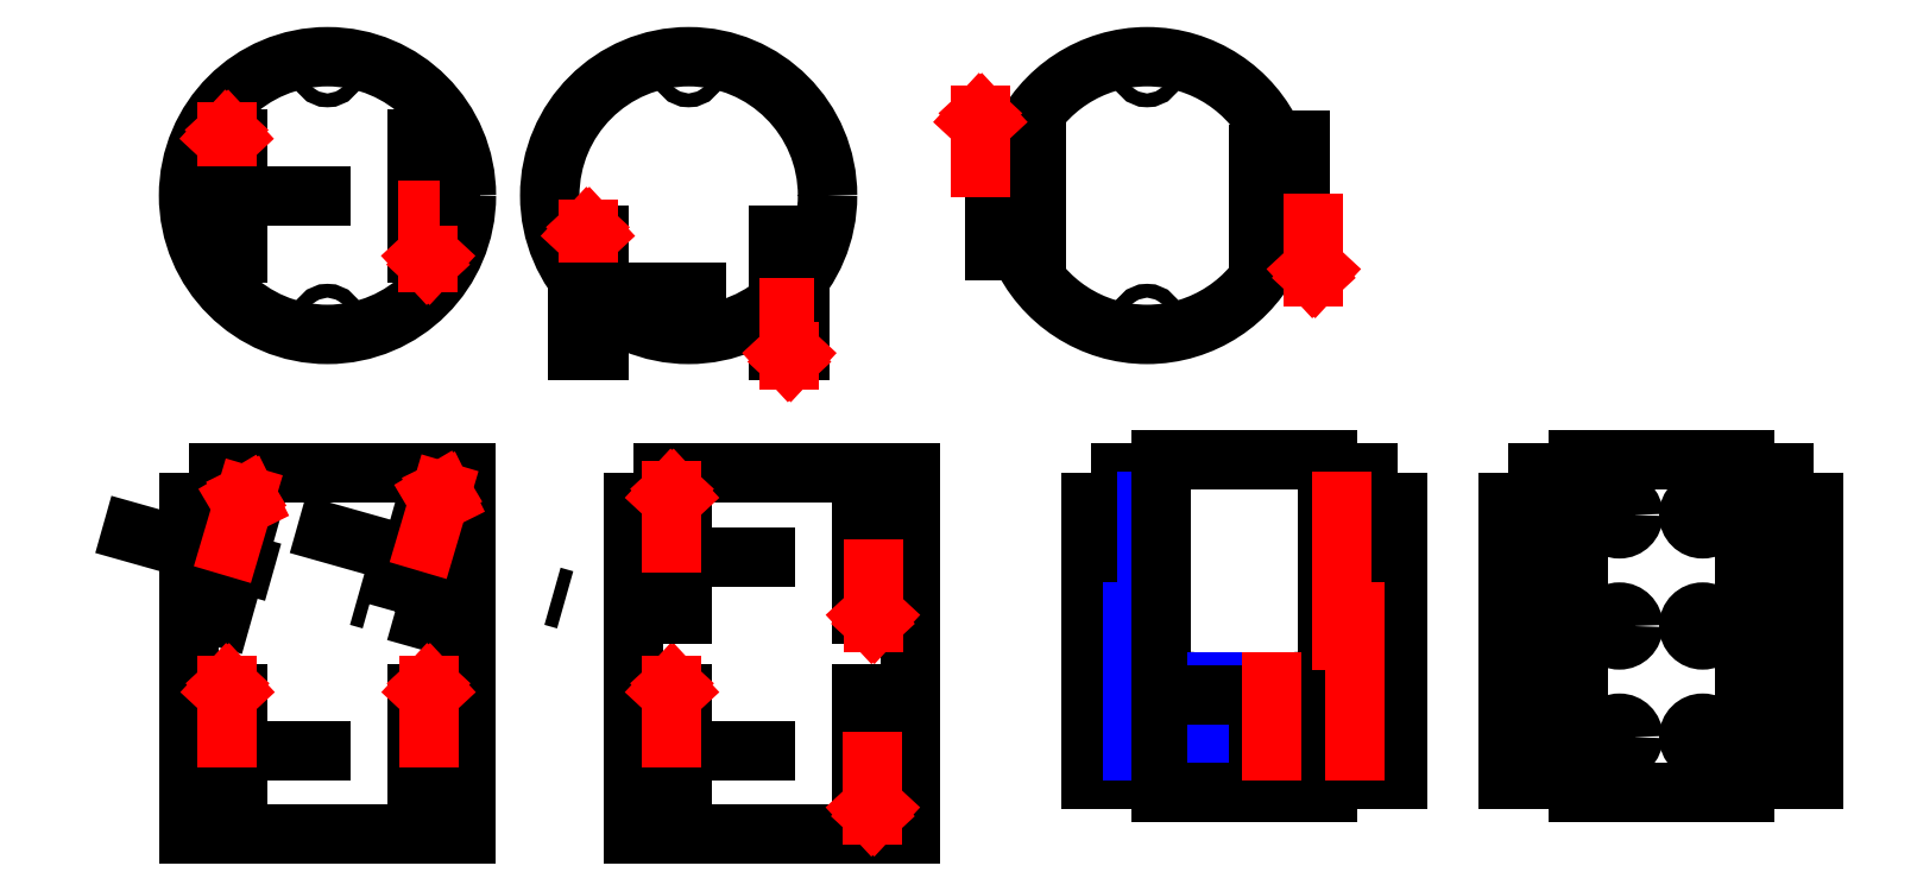
<metadata>
{"format":"dxf","ext":"dxf","renderer":"ezdxf+matplotlib","layout":"modelspace","background":"white","min_lineweight":24,"dpi":150}
</metadata>
<code>
0
SECTION
2
ENTITIES
0
CIRCLE
8
0
10
0
20
0
40
10
0
LWPOLYLINE
8
0
90
    4
70
    1
43
0
10
-8.011
20
4.11
10
-6.459
20
4.11
10
-6.459
20
-4.152
10
-8.011
20
-4.152
0
LWPOLYLINE
8
0
90
    4
70
    1
43
0
10
8.011
20
4.11
10
6.459
20
4.11
10
6.459
20
-4.152
10
8.011
20
-4.152
0
CIRCLE
8
0
10
0
20
9
40
0.5
0
CIRCLE
8
0
10
0
20
-9
40
0.5
0
INSERT
8
arrows
2
arrow1
10
-7.256
20
0.7969
30
0
41
1
42
1
43
0
50
0
70
    1
71
    1
44
0
45
0
0
INSERT
8
arrows
2
arrow1
10
7.248
20
-1.047
30
0
41
1
42
1
43
0
50
180
70
    1
71
    1
44
1
45
1
0
CIRCLE
8
0
10
26
20
0
40
10
0
CIRCLE
8
0
10
26
20
9
40
0.5
0
LWPOLYLINE
8
0
90
    4
70
    1
43
0
10
17.99
20
-2.89
10
19.54
20
-2.89
10
19.54
20
-11.15
10
17.99
20
-11.15
0
LWPOLYLINE
8
0
90
    4
70
    1
43
0
10
34.01
20
-2.89
10
32.46
20
-2.89
10
32.46
20
-11.15
10
34.01
20
-11.15
0
INSERT
8
arrows
2
arrow1
10
18.74
20
-6.203
30
0
41
1
42
1
43
0
50
0
70
    1
71
    1
44
0
45
0
0
INSERT
8
arrows
2
arrow1
10
33.25
20
-8.047
30
0
41
1
42
1
43
0
50
180
70
    1
71
    1
44
1
45
1
0
LINE
8
arrows
10
-11
20
0
11
11
21
0
0
LINE
8
arrows
10
16
20
-7
11
36
21
-7
0
LWPOLYLINE
8
0
90
    4
70
    1
43
0
10
-10
20
-20
10
10
20
-20
10
10
20
-46
10
-10
20
-46
0
LWPOLYLINE
8
0
90
    4
70
    1
43
0
10
-8.011
20
-35.89
10
-6.459
20
-35.89
10
-6.459
20
-44.15
10
-8.011
20
-44.15
0
LWPOLYLINE
8
0
90
    4
70
    1
43
0
10
8.011
20
-35.89
10
6.459
20
-35.89
10
6.459
20
-44.15
10
8.011
20
-44.15
0
LWPOLYLINE
8
0
90
    4
70
    1
43
0
10
-9.127
20
-29.95
10
-7.634
20
-30.37
10
-5.389
20
-22.42
10
-6.883
20
-22
0
LWPOLYLINE
8
0
90
    4
70
    1
43
0
10
4.873
20
-29.95
10
6.366
20
-30.37
10
8.611
20
-22.42
10
7.117
20
-22
0
LINE
8
0
10
-11
20
-40
11
11
21
-40
0
LINE
8
0
10
-16.14
20
-23.68
11
3.112
21
-29.12
0
LINE
8
0
10
-2.135
20
-23.68
11
17.11
21
-29.12
0
INSERT
8
arrows
2
arrow1
10
-7.194
20
-39.06
30
0
41
1
42
1
43
0
50
0
70
    1
71
    1
44
0
45
0
0
INSERT
8
arrows
2
arrow1
10
-6.963
20
-25.25
30
0
41
1
42
1
43
0
50
343.5
70
    1
71
    1
44
0
45
0
0
INSERT
8
arrows
2
arrow1
10
7.276
20
-39.06
30
0
41
1
42
1
43
0
50
0
70
    1
71
    1
44
0
45
0
0
INSERT
8
arrows
2
arrow1
10
7.13
20
-24.96
30
0
41
1
42
1
43
0
50
343.5
70
    1
71
    1
44
0
45
0
0
LWPOLYLINE
8
0
90
    4
70
    1
43
0
10
22
20
-20
10
42
20
-20
10
42
20
-46
10
22
20
-46
0
LWPOLYLINE
8
0
90
    4
70
    1
43
0
10
23.99
20
-35.89
10
25.54
20
-35.89
10
25.54
20
-44.15
10
23.99
20
-44.15
0
LWPOLYLINE
8
0
90
    4
70
    1
43
0
10
40.01
20
-35.89
10
38.46
20
-35.89
10
38.46
20
-44.15
10
40.01
20
-44.15
0
LINE
8
0
10
21
20
-40
11
43
21
-40
0
INSERT
8
arrows
2
arrow1
10
24.81
20
-39.06
30
0
41
1
42
1
43
0
50
0
70
    1
71
    1
44
0
45
0
0
LWPOLYLINE
8
0
90
    4
70
    1
43
0
10
23.99
20
-21.89
10
25.54
20
-21.89
10
25.54
20
-30.15
10
23.99
20
-30.15
0
LWPOLYLINE
8
0
90
    4
70
    1
43
0
10
40.01
20
-21.89
10
38.46
20
-21.89
10
38.46
20
-30.15
10
40.01
20
-30.15
0
LINE
8
0
10
21
20
-26
11
43
21
-26
0
INSERT
8
arrows
2
arrow1
10
24.81
20
-25.06
30
0
41
1
42
1
43
0
50
0
70
    1
71
    1
44
0
45
0
0
INSERT
8
arrows
2
arrow1
10
39.27
20
-26.91
30
0
41
1
42
1
43
0
50
180
70
    1
71
    1
44
0
45
0
0
INSERT
8
arrows
2
arrow1
10
39.26
20
-40.77
30
0
41
1
42
1
43
0
50
180
70
    1
71
    1
44
0
45
0
0
CIRCLE
8
0
10
59
20
9
40
0.5
0
CIRCLE
8
0
10
59
20
-9
40
0.5
0
LWPOLYLINE
8
0
90
    4
70
    1
43
0
10
48
20
4
10
51
20
4
10
51
20
-4
10
48
20
-4
0
LWPOLYLINE
8
0
90
    4
70
    1
43
0
10
67
20
4
10
70
20
4
10
70
20
-4
10
67
20
-4
0
LINE
8
gg
10
48
20
3
11
51
21
3
0
LINE
8
gg
10
48
20
2
11
51
21
2
0
LINE
8
gg
10
48
20
1
11
51
21
1
0
LINE
8
gg
10
48
20
0
11
51
21
0
0
LINE
8
gg
10
48
20
-1
11
51
21
-1
0
LINE
8
gg
10
48
20
-2
11
51
21
-2
0
LINE
8
gg
10
48
20
-3
11
51
21
-3
0
ARC
8
gg
10
59
20
1.523e-13
40
10
50
23.58
51
156.4
0
ARC
8
gg
10
59
20
-5.24e-14
40
10
50
203.6
51
336.4
0
LINE
8
gg
10
67
20
3
11
70
21
3
0
LINE
8
gg
10
67
20
2
11
70
21
2
0
LINE
8
gg
10
67
20
1
11
70
21
1
0
LINE
8
gg
10
67
20
0
11
70
21
0
0
LINE
8
gg
10
67
20
-1
11
70
21
-1
0
LINE
8
gg
10
67
20
-2
11
70
21
-2
0
LINE
8
gg
10
67
20
-3
11
70
21
-3
0
INSERT
8
arrows
2
arrow1
10
47
20
2
30
0
41
1
42
1
43
0
50
0
70
    1
71
    1
44
0
45
0
0
INSERT
8
arrows
2
arrow1
10
71
20
-2
30
0
41
1
42
1
43
0
50
180
70
    1
71
    1
44
0
45
0
0
LWPOLYLINE
8
gg
90
    4
70
    1
43
0
10
55
20
-20
10
57
20
-20
10
57
20
-26
10
55
20
-26
0
LWPOLYLINE
8
gg
90
    4
70
    1
43
0
10
55
20
-28
10
57
20
-28
10
57
20
-34
10
55
20
-34
0
LWPOLYLINE
8
gg
90
    4
70
    1
43
0
10
55
20
-36
10
57
20
-36
10
57
20
-42
10
55
20
-42
0
LINE
8
gg
10
57
20
-39
11
64
21
-39
0
LINE
8
gg
10
57
20
-31
11
60
21
-31
0
LINE
8
gg
10
57
20
-23
11
60
21
-23
0
LINE
8
gg
10
58
20
-30
11
58
21
-40
0
LINE
8
gg
10
59
20
-32
11
59
21
-22
0
LINE
8
gg
10
60
20
-19
11
60
21
-43
0
CIRCLE
8
gg
10
62
20
-36
40
1
0
LINE
8
gg
10
64
20
-39
11
65
21
-39
0
LINE
8
gg
10
64
20
-35
11
64
21
-40
0
LINE
8
gg
10
63
20
-36
11
65
21
-36
0
MTEXT
8
gg
10
61.62
20
-35.55
30
0
40
1
41
0.6667
71
    1
72
    1
1
M
7
STANDARD
210
0
220
0
230
1
50
0
73
    2
44
1
0
LINE
8
gg
10
60
20
-19
11
66
21
-19
0
LINE
8
gg
10
60
20
-43
11
66
21
-43
0
LWPOLYLINE
8
gg
90
    4
70
    1
43
0
10
77
20
-20
10
75
20
-20
10
75
20
-26
10
77
20
-26
0
LWPOLYLINE
8
gg
90
    4
70
    1
43
0
10
77
20
-28
10
75
20
-28
10
75
20
-34
10
77
20
-34
0
LWPOLYLINE
8
gg
90
    4
70
    1
43
0
10
77
20
-36
10
75
20
-36
10
75
20
-42
10
77
20
-42
0
LINE
8
gg
10
75
20
-39
11
68
21
-39
0
LINE
8
gg
10
75
20
-31
11
72
21
-31
0
LINE
8
gg
10
75
20
-23
11
72
21
-23
0
LINE
8
gg
10
72
20
-19
11
72
21
-43
0
CIRCLE
8
gg
10
70
20
-36
40
1
0
LINE
8
gg
10
68
20
-39
11
67
21
-39
0
LINE
8
gg
10
69
20
-36
11
67
21
-36
0
MTEXT
8
gg
10
70.38
20
-35.55
30
0
40
1
41
0.6667
71
    3
72
    1
1
M
7
STANDARD
210
0
220
0
230
1
50
360
73
    2
44
1
0
LINE
8
gg
10
72
20
-19
11
66
21
-19
0
LINE
8
gg
10
72
20
-43
11
66
21
-43
0
LINE
8
gg
10
68
20
-35
11
68
21
-40
0
LINE
8
gg
10
74
20
-40
11
74
21
-30
0
LINE
8
gg
10
73
20
-32
11
73
21
-22
0
LWPOLYLINE
8
gg
90
    4
70
    1
43
0
10
85
20
-20
10
87
20
-20
10
87
20
-26
10
85
20
-26
0
LWPOLYLINE
8
gg
90
    4
70
    1
43
0
10
85
20
-28
10
87
20
-28
10
87
20
-34
10
85
20
-34
0
LWPOLYLINE
8
gg
90
    4
70
    1
43
0
10
85
20
-36
10
87
20
-36
10
87
20
-42
10
85
20
-42
0
LINE
8
gg
10
87
20
-31
11
90
21
-31
0
LINE
8
gg
10
87
20
-23
11
90
21
-23
0
LINE
8
gg
10
90
20
-19
11
90
21
-43
0
LINE
8
gg
10
90
20
-19
11
96
21
-19
0
LINE
8
gg
10
90
20
-43
11
96
21
-43
0
LWPOLYLINE
8
gg
90
    4
70
    1
43
0
10
107
20
-20
10
105
20
-20
10
105
20
-26
10
107
20
-26
0
LWPOLYLINE
8
gg
90
    4
70
    1
43
0
10
107
20
-28
10
105
20
-28
10
105
20
-34
10
107
20
-34
0
LWPOLYLINE
8
gg
90
    4
70
    1
43
0
10
107
20
-36
10
105
20
-36
10
105
20
-42
10
107
20
-42
0
LINE
8
gg
10
105
20
-31
11
102
21
-31
0
LINE
8
gg
10
105
20
-23
11
102
21
-23
0
LINE
8
gg
10
102
20
-19
11
102
21
-43
0
LINE
8
gg
10
102
20
-19
11
96
21
-19
0
LINE
8
gg
10
102
20
-43
11
96
21
-43
0
LINE
8
gg
10
87
20
-39
11
90
21
-39
0
LINE
8
gg
10
105
20
-39
11
102
21
-39
0
CIRCLE
8
gg
10
93
20
-39
40
1
0
LINE
8
gg
10
92
20
-39
11
90
21
-39
0
MTEXT
8
gg
10
93.38
20
-38.55
30
0
40
1
41
0.6667
71
    3
72
    1
1
M
7
STANDARD
210
0
220
0
230
1
50
360
73
    2
44
1
0
CIRCLE
8
gg
10
93
20
-31
40
1
0
LINE
8
gg
10
92
20
-31
11
90
21
-31
0
MTEXT
8
gg
10
93.38
20
-30.55
30
0
40
1
41
0.6667
71
    3
72
    1
1
M
7
STANDARD
210
0
220
0
230
1
50
360
73
    2
44
1
0
CIRCLE
8
gg
10
93
20
-23
40
1
0
LINE
8
gg
10
92
20
-23
11
90
21
-23
0
MTEXT
8
gg
10
93.38
20
-22.55
30
0
40
1
41
0.6667
71
    3
72
    1
1
M
7
STANDARD
210
0
220
0
230
1
50
360
73
    2
44
1
0
CIRCLE
8
gg
10
99
20
-39
40
1
0
LINE
8
gg
10
100
20
-39
11
102
21
-39
0
MTEXT
8
gg
10
98.62
20
-38.55
30
0
40
1
41
0.6667
71
    1
72
    1
1
M
7
STANDARD
210
0
220
0
230
1
50
0
73
    2
44
1
0
CIRCLE
8
gg
10
99
20
-31
40
1
0
LINE
8
gg
10
100
20
-31
11
102
21
-31
0
MTEXT
8
gg
10
98.62
20
-30.55
30
0
40
1
41
0.6667
71
    1
72
    1
1
M
7
STANDARD
210
0
220
0
230
1
50
0
73
    2
44
1
0
CIRCLE
8
gg
10
99
20
-23
40
1
0
LINE
8
gg
10
100
20
-23
11
102
21
-23
0
MTEXT
8
gg
10
98.62
20
-22.55
30
0
40
1
41
0.6667
71
    1
72
    1
1
M
7
STANDARD
210
0
220
0
230
1
50
0
73
    2
44
1
0
ENDSEC
0
EOF

</code>
